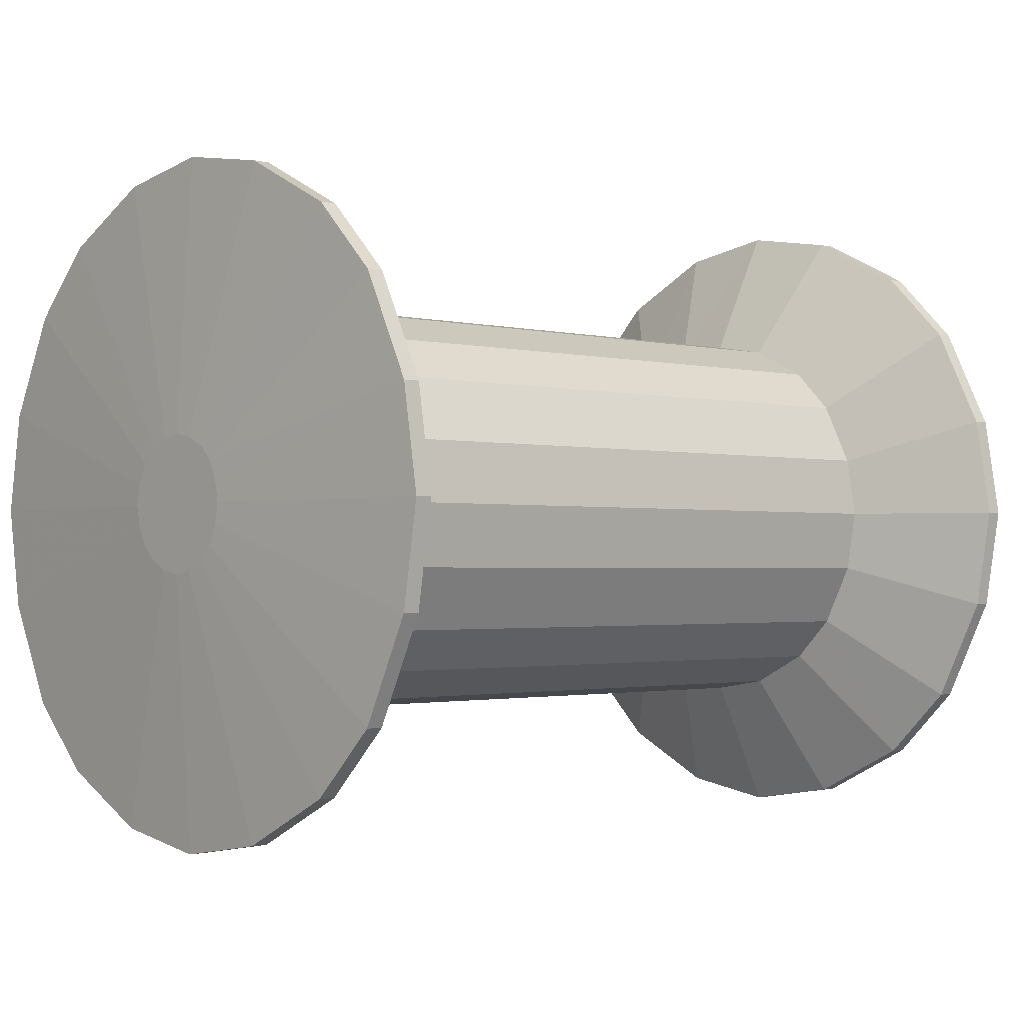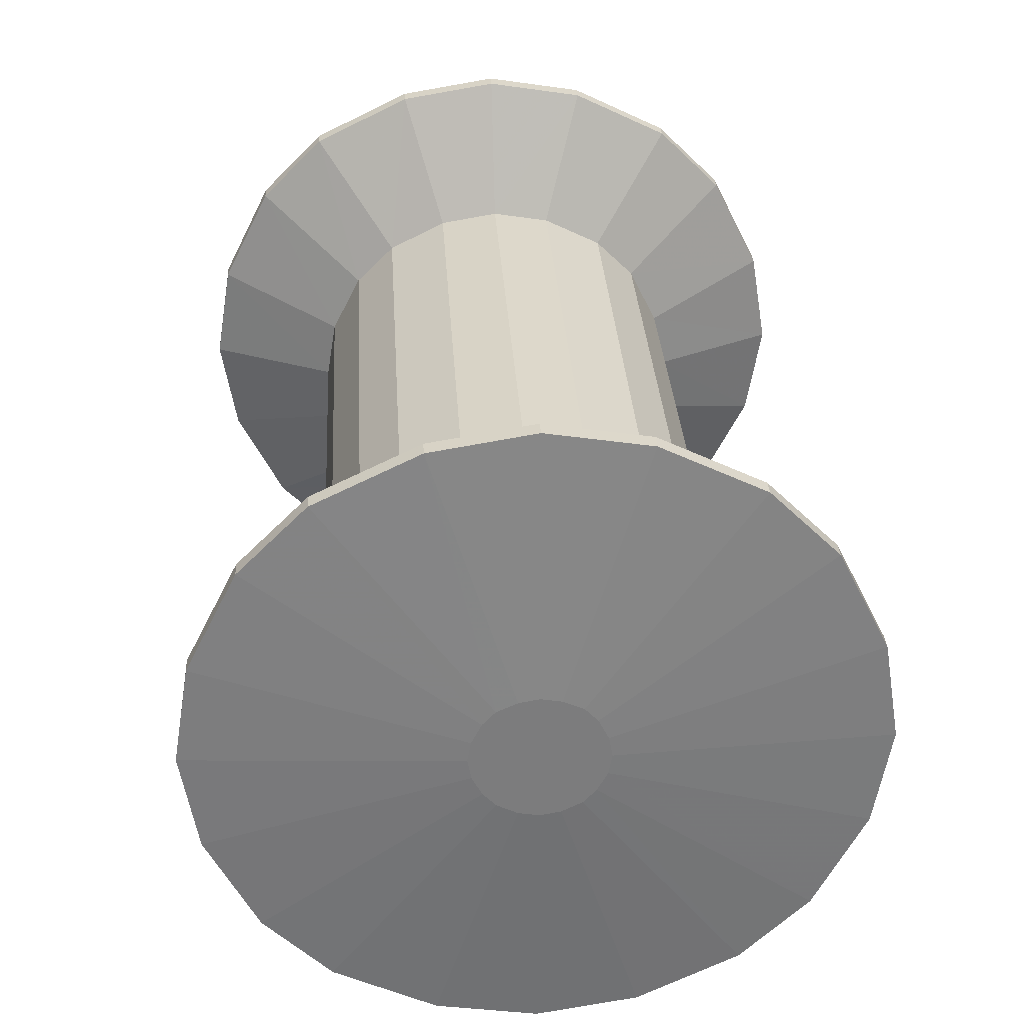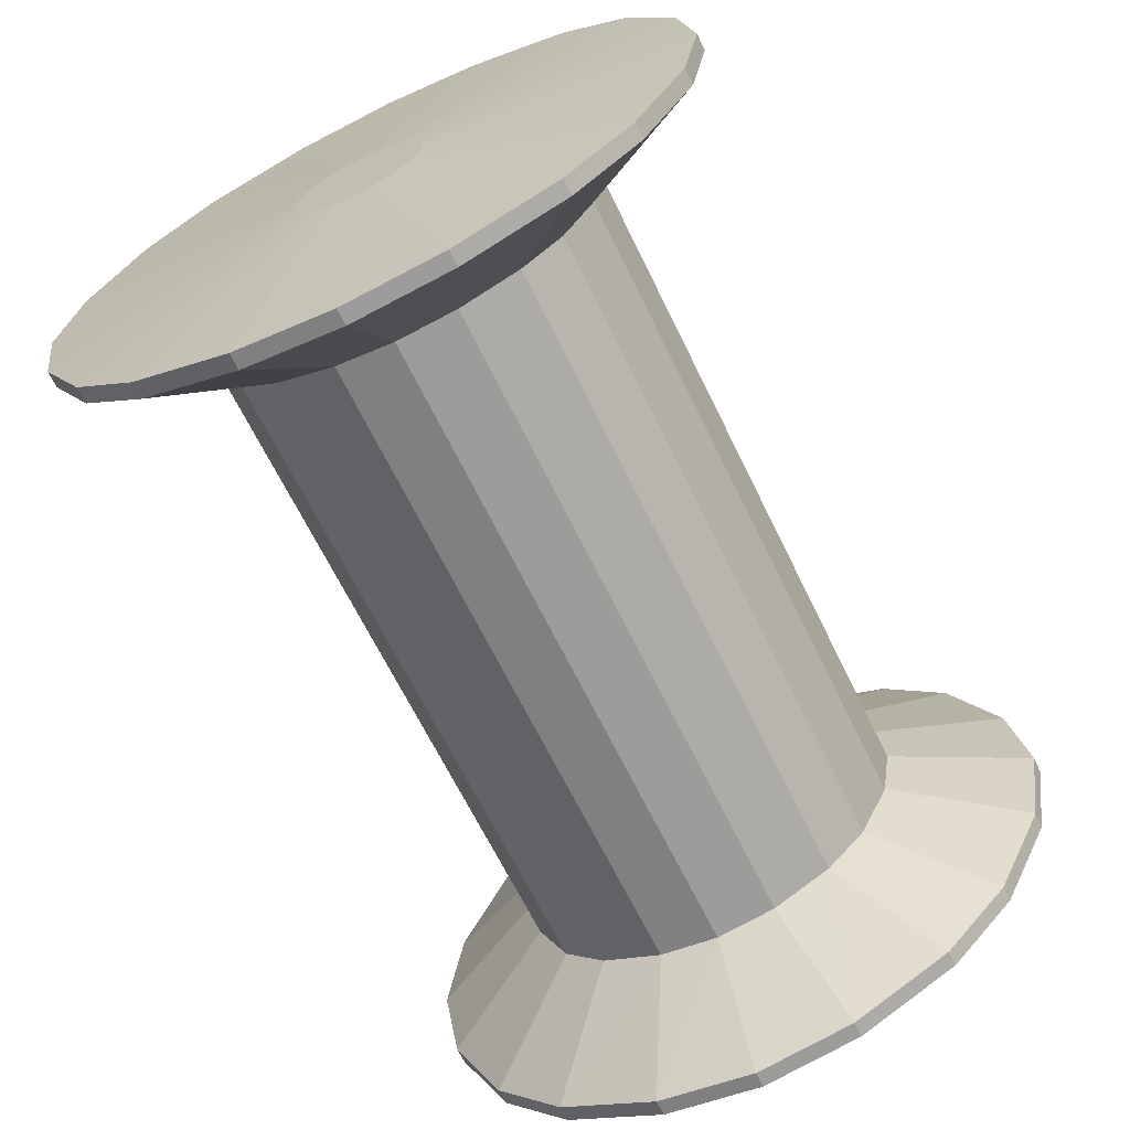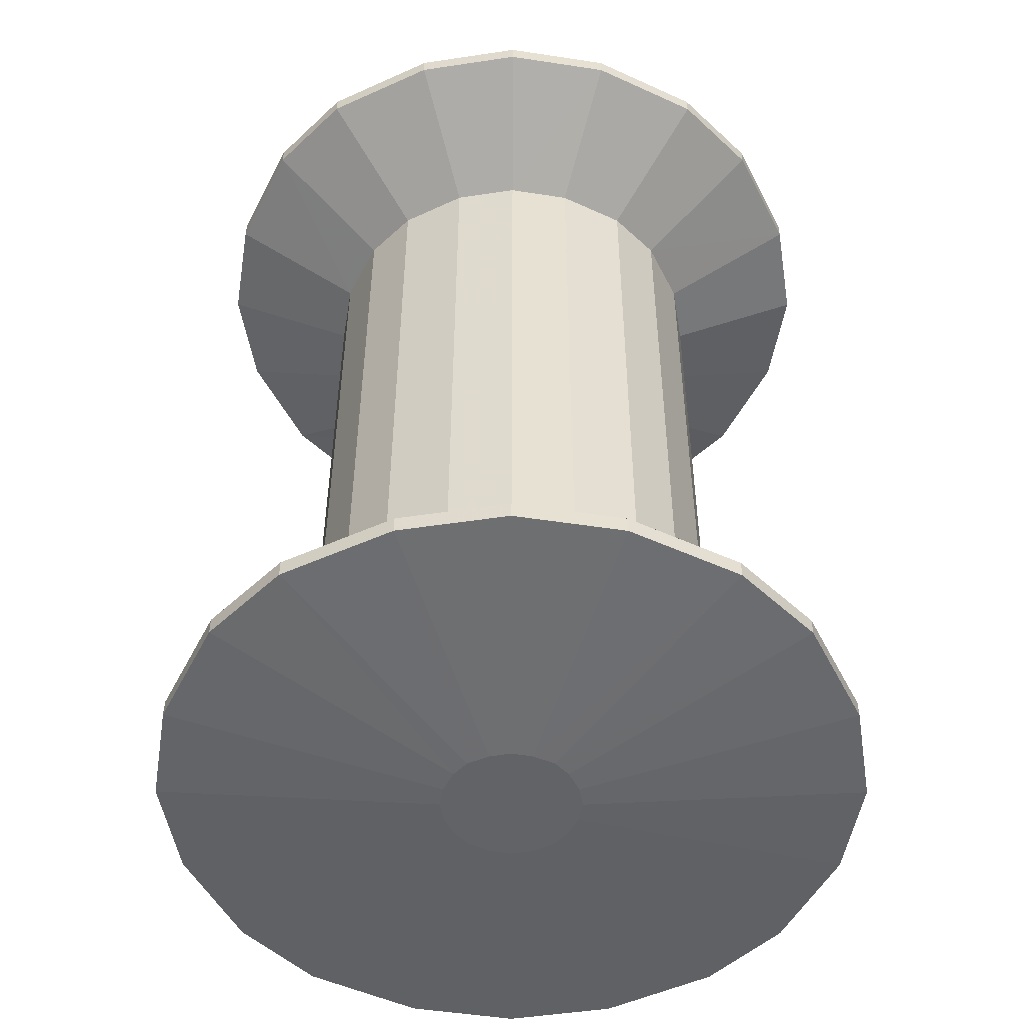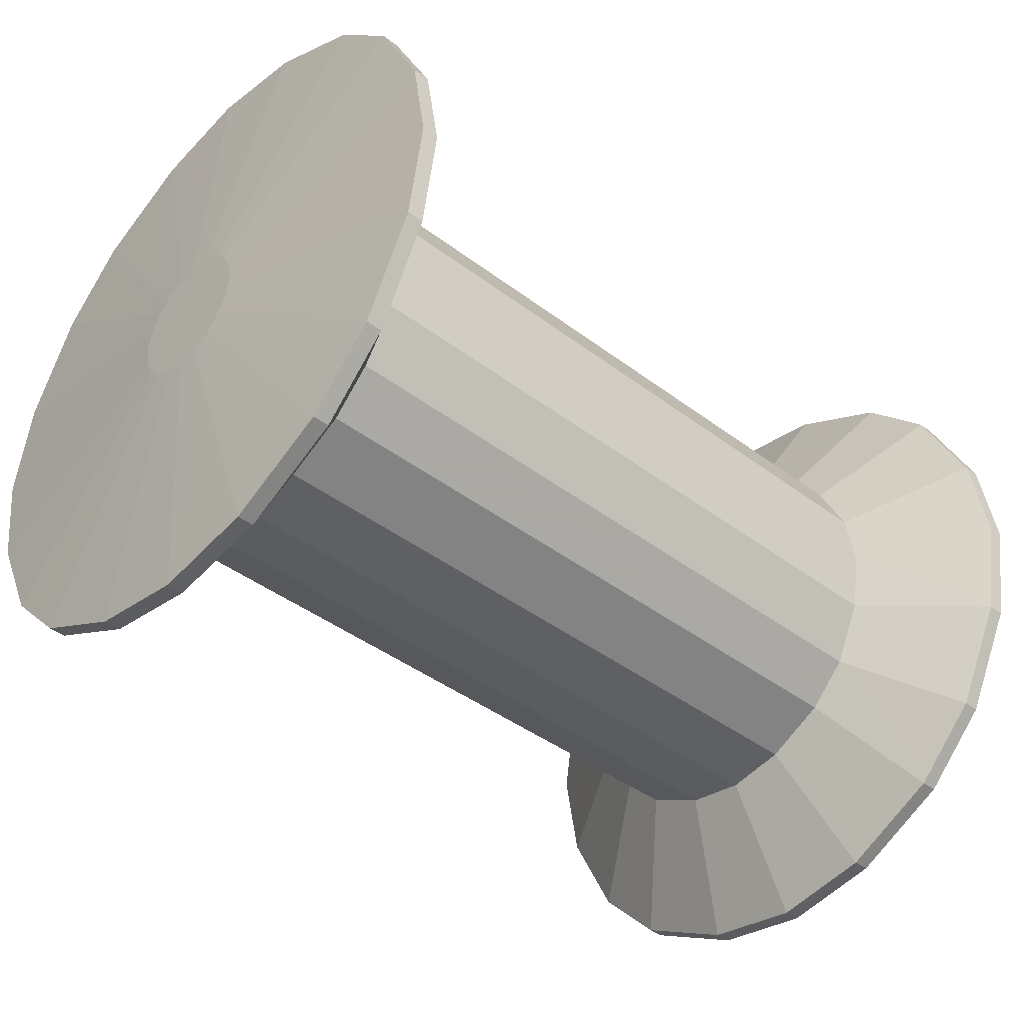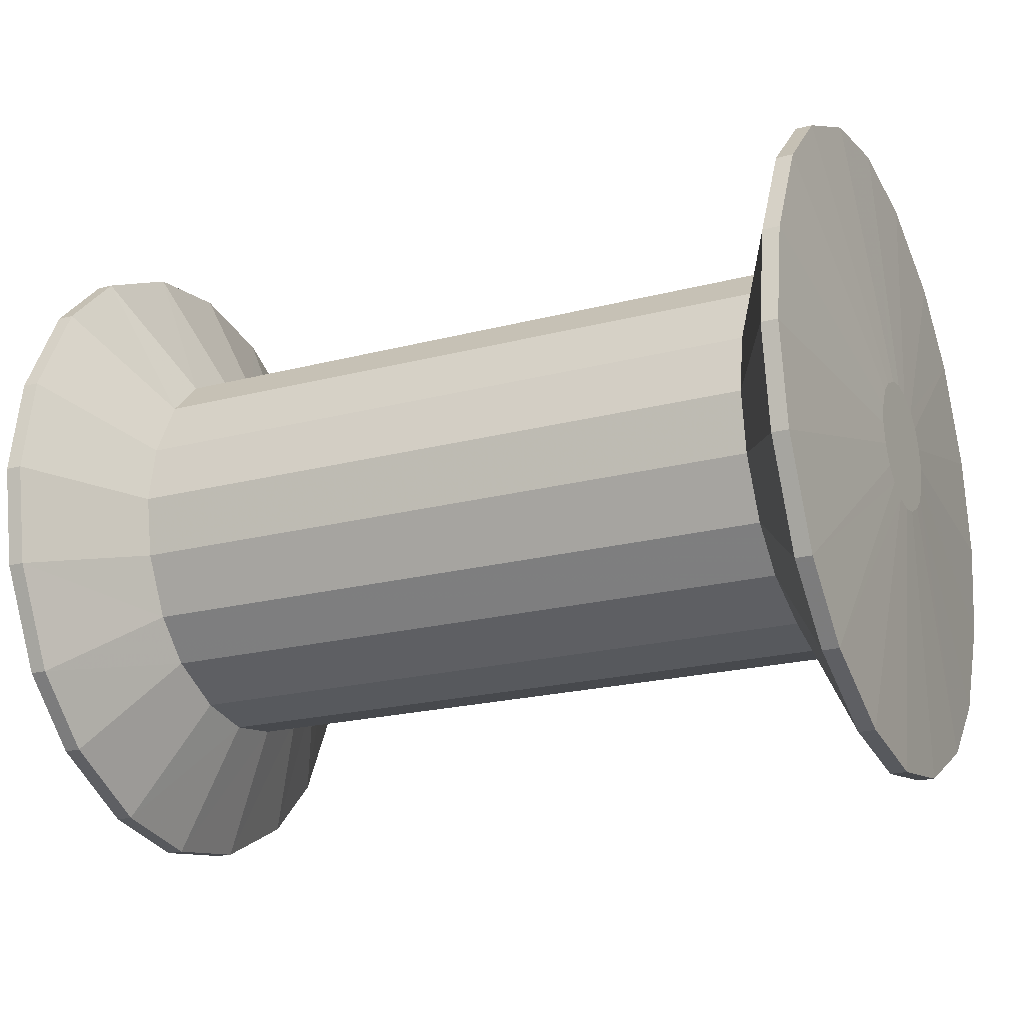
<metadata>
{"format":"obj","ext":"obj","renderer":"f3d","projection":"perspective","resolution":1024,"background":"white","views":[{"elev":-1.5,"azim":-42.6,"up":"+Y"},{"elev":31.5,"azim":86.6,"up":"+Z"},{"elev":-65.7,"azim":-64.1,"up":"+Z"},{"elev":39.0,"azim":90.1,"up":"+Z"},{"elev":-41.2,"azim":137.3,"up":"+Z"},{"elev":-20.9,"azim":-154.8,"up":"+Y"}]}
</metadata>
<code>
v 0.03242 0.5744 0.3635
v 0.03924 0.5683 0.3781
v -0.04241 0.5582 0.3117
v -0.03559 0.5683 0.3237
v -0.03559 0.5561 0.3278
v -0.03559 0.5622 0.3247
v 0.03242 0.552 0.3318
v -0.04241 0.5412 0.3237
v -0.03559 0.552 0.3318
v -0.04241 0.5479 0.3169
v -0.04409 0.536 0.3339
v -0.04409 0.5412 0.3237
v -0.04241 0.536 0.3339
v -0.03559 0.5489 0.338
v -0.04409 0.5343 0.3441
v -0.04577 0.5619 0.342
v -0.04577 0.5629 0.34
v -0.04409 0.5479 0.3169
v -0.04577 0.5619 0.3461
v -0.04409 0.536 0.3542
v -0.04241 0.5343 0.3441
v -0.04577 0.5615 0.3441
v -0.04409 0.5582 0.3117
v -0.04577 0.5663 0.3376
v -0.04577 0.5642 0.3386
v -0.04577 0.5683 0.3372
v -0.04241 0.5785 0.3117
v -0.04409 0.5785 0.3117
v -0.04241 0.5683 0.3101
v -0.04409 0.5683 0.3101
v -0.04409 0.5887 0.3169
v -0.03559 0.5806 0.3278
v -0.04241 0.5887 0.3169
v -0.03559 0.5744 0.3247
v 0.04261 0.5615 0.3441
v 0.04261 0.5619 0.342
v 0.04261 0.5629 0.34
v 0.04261 0.5642 0.3386
v 0.04261 0.5663 0.3505
v 0.04261 0.5642 0.3496
v 0.04261 0.5629 0.3482
v 0.04261 0.5619 0.3461
v 0.04261 0.5738 0.3482
v 0.04261 0.5724 0.3496
v 0.04261 0.5704 0.3505
v 0.04261 0.5683 0.3509
v 0.04261 0.5738 0.34
v 0.04261 0.5748 0.342
v 0.04261 0.5752 0.3441
v 0.04261 0.5748 0.3461
v 0.04092 0.5582 0.3117
v 0.04092 0.5683 0.3101
v 0.04261 0.5704 0.3376
v 0.04261 0.5724 0.3386
v 0.03924 0.5683 0.3101
v 0.04092 0.5785 0.3117
v 0.04092 0.5887 0.3169
v 0.04092 0.5955 0.3237
v 0.03242 0.5744 0.3247
v 0.03924 0.5887 0.3169
v 0.03924 0.5785 0.3117
v 0.03924 0.5582 0.3117
v 0.03242 0.5561 0.3278
v 0.03924 0.5479 0.3169
v 0.03242 0.5622 0.3247
v 0.03242 0.5683 0.3237
v 0.04261 0.5663 0.3376
v 0.04261 0.5683 0.3372
v 0.04092 0.5412 0.3645
v 0.04092 0.536 0.3542
v 0.03924 0.536 0.3542
v 0.03242 0.5489 0.3502
v 0.03924 0.5343 0.3441
v 0.04092 0.536 0.3339
v 0.04092 0.5343 0.3441
v 0.04092 0.5479 0.3713
v 0.03924 0.5412 0.3237
v 0.03242 0.5479 0.3441
v 0.03924 0.536 0.3339
v 0.04092 0.5412 0.3237
v -0.04241 0.536 0.3542
v -0.03559 0.5489 0.3502
v -0.03559 0.5479 0.3441
v 0.03242 0.5489 0.338
v -0.04577 0.5642 0.3496
v -0.04577 0.5629 0.3482
v -0.04409 0.5412 0.3645
v 0.04092 0.5479 0.3169
v -0.04577 0.5724 0.3386
v -0.04577 0.5738 0.34
v -0.04577 0.5748 0.342
v -0.04577 0.5752 0.3441
v 0.04092 0.6023 0.3441
v -0.04241 0.6007 0.3542
v -0.04409 0.6007 0.3339
v -0.04409 0.6023 0.3441
v 0.03242 0.5622 0.3635
v 0.03924 0.5955 0.3237
v -0.03559 0.5806 0.3604
v 0.04092 0.6007 0.3339
v -0.03559 0.5744 0.3635
v 0.03242 0.5683 0.3645
v -0.04241 0.5955 0.3645
v -0.04241 0.5887 0.3713
v -0.04241 0.5785 0.3764
v -0.03559 0.5683 0.3645
v -0.04409 0.5785 0.3764
v -0.04241 0.5683 0.3781
v -0.04409 0.5955 0.3645
v -0.04409 0.5887 0.3713
v -0.04577 0.5748 0.3461
v -0.04409 0.6007 0.3542
v -0.04577 0.5738 0.3482
v -0.04577 0.5724 0.3496
v -0.04409 0.5582 0.3764
v -0.04577 0.5683 0.3509
v -0.04409 0.5683 0.3781
v -0.04577 0.5704 0.3505
v -0.04241 0.5479 0.3713
v -0.04409 0.5479 0.3713
v -0.04577 0.5663 0.3505
v -0.04241 0.5582 0.3764
v -0.03559 0.552 0.3563
v -0.04241 0.5412 0.3645
v -0.03559 0.5622 0.3635
v -0.03559 0.5561 0.3604
v 0.03924 0.5479 0.3713
v 0.03924 0.5412 0.3645
v 0.03242 0.5561 0.3604
v 0.03242 0.552 0.3563
v 0.03242 0.5847 0.3318
v -0.03559 0.5847 0.3318
v -0.04241 0.5955 0.3237
v -0.04577 0.5704 0.3376
v -0.04241 0.6007 0.3339
v 0.03242 0.5877 0.338
v -0.03559 0.5877 0.338
v 0.03242 0.5806 0.3278
v 0.03924 0.6023 0.3441
v 0.03242 0.5887 0.3441
v -0.03559 0.5887 0.3441
v -0.04409 0.5955 0.3237
v -0.03559 0.5877 0.3502
v 0.03924 0.6007 0.3542
v 0.03242 0.5877 0.3502
v 0.03924 0.6007 0.3339
v 0.04092 0.5955 0.3645
v 0.03924 0.5955 0.3645
v 0.03242 0.5847 0.3563
v -0.04241 0.6023 0.3441
v 0.03242 0.5806 0.3604
v 0.04092 0.5887 0.3713
v 0.03924 0.5887 0.3713
v 0.04092 0.6007 0.3542
v 0.04092 0.5683 0.3781
v 0.04092 0.5785 0.3764
v 0.03924 0.5785 0.3764
v -0.03559 0.5847 0.3563
v 0.03924 0.5582 0.3764
v 0.04092 0.5582 0.3764
f 68 67 38
f 68 38 37
f 68 37 36
f 68 36 35
f 68 35 42
f 68 42 41
f 68 41 40
f 68 40 39
f 68 39 46
f 68 46 45
f 68 45 44
f 68 44 43
f 68 43 50
f 68 50 49
f 68 49 48
f 68 48 47
f 68 47 54
f 68 54 53
f 52 51 68
f 51 67 68
f 52 68 53
f 58 47 48
f 58 57 47
f 57 54 47
f 57 56 54
f 56 53 54
f 56 52 53
f 55 62 52
f 62 51 52
f 55 52 56
f 61 56 57
f 61 55 56
f 60 57 58
f 60 61 57
f 59 61 60
f 59 66 61
f 66 55 61
f 66 65 55
f 65 62 55
f 62 64 51
f 65 63 62
f 63 64 62
f 6 65 66
f 6 5 65
f 5 63 65
f 4 6 66
f 4 66 59
f 3 6 4
f 3 10 6
f 10 5 6
f 5 9 63
f 10 8 5
f 8 9 5
f 63 7 64
f 9 7 63
f 9 14 7
f 8 13 9
f 13 14 9
f 12 8 10
f 12 11 8
f 11 13 8
f 18 10 3
f 18 12 10
f 17 12 18
f 17 16 12
f 16 11 12
f 11 15 13
f 16 22 11
f 22 15 11
f 13 21 14
f 15 21 13
f 15 20 21
f 22 19 15
f 19 20 15
f 22 16 26
f 19 22 26
f 16 17 26
f 25 17 18
f 17 25 26
f 24 25 23
f 25 18 23
f 25 24 26
f 26 24 30
f 24 23 30
f 30 23 29
f 23 3 29
f 23 18 3
f 28 30 27
f 30 29 27
f 26 30 28
f 29 3 4
f 27 29 34
f 29 4 34
f 33 27 32
f 27 34 32
f 28 27 33
f 31 28 33
f 134 28 31
f 134 26 28
f 133 33 132
f 33 32 132
f 31 33 133
f 132 32 131
f 32 138 131
f 32 34 138
f 137 132 136
f 132 131 136
f 133 132 137
f 135 133 137
f 142 133 135
f 142 31 133
f 141 137 140
f 137 136 140
f 135 137 141
f 140 136 139
f 136 146 139
f 136 131 146
f 145 140 144
f 140 139 144
f 141 140 145
f 143 141 145
f 150 141 143
f 150 135 141
f 149 145 148
f 145 144 148
f 143 145 149
f 148 144 147
f 144 154 147
f 144 139 154
f 153 148 152
f 148 147 152
f 149 148 153
f 151 149 153
f 158 149 151
f 158 143 149
f 157 153 156
f 153 152 156
f 151 153 157
f 156 152 45
f 152 44 45
f 152 147 44
f 155 156 46
f 156 45 46
f 157 156 155
f 2 157 155
f 1 157 2
f 1 151 157
f 160 155 39
f 155 46 39
f 2 155 160
f 159 2 160
f 102 2 159
f 102 1 2
f 101 1 102
f 101 99 1
f 99 151 1
f 97 102 159
f 106 102 97
f 106 101 102
f 105 101 106
f 105 104 101
f 104 99 101
f 99 158 151
f 104 103 99
f 103 158 99
f 110 104 105
f 110 109 104
f 109 103 104
f 108 105 106
f 107 105 108
f 107 110 105
f 114 110 107
f 114 113 110
f 113 109 110
f 109 112 103
f 113 111 109
f 111 112 109
f 113 114 26
f 111 113 26
f 118 114 107
f 114 118 26
f 117 107 108
f 118 107 117
f 116 118 117
f 118 116 26
f 115 117 122
f 117 108 122
f 116 117 115
f 121 116 115
f 116 121 26
f 120 115 119
f 115 122 119
f 121 115 120
f 119 122 126
f 122 125 126
f 122 108 125
f 124 119 123
f 119 126 123
f 120 119 124
f 123 126 130
f 126 129 130
f 126 125 129
f 125 97 129
f 125 106 97
f 108 106 125
f 130 129 128
f 129 127 128
f 129 97 127
f 72 130 71
f 130 128 71
f 123 130 72
f 71 128 70
f 128 69 70
f 128 127 69
f 127 76 69
f 127 159 76
f 97 159 127
f 70 69 42
f 69 41 42
f 69 76 41
f 75 70 35
f 70 42 35
f 71 70 75
f 74 75 36
f 75 35 36
f 73 75 74
f 73 71 75
f 80 74 37
f 74 36 37
f 79 74 80
f 79 73 74
f 78 73 79
f 78 72 73
f 72 71 73
f 77 79 80
f 84 79 77
f 84 78 79
f 83 78 84
f 83 82 78
f 82 72 78
f 82 123 72
f 81 82 83
f 81 124 82
f 124 123 82
f 14 83 84
f 21 83 14
f 21 81 83
f 7 84 77
f 14 84 7
f 7 77 64
f 64 88 51
f 64 77 88
f 51 88 67
f 88 38 67
f 88 80 38
f 77 80 88
f 80 37 38
f 20 81 21
f 20 87 81
f 87 124 81
f 19 86 20
f 86 87 20
f 87 120 124
f 86 85 87
f 85 120 87
f 86 19 26
f 85 86 26
f 85 121 120
f 121 85 26
f 92 111 26
f 91 92 26
f 90 91 26
f 89 90 26
f 134 89 26
f 111 92 112
f 92 96 112
f 92 91 96
f 91 95 96
f 91 90 95
f 90 142 95
f 90 89 142
f 89 31 142
f 89 134 31
f 95 142 135
f 96 95 150
f 95 135 150
f 112 96 94
f 96 150 94
f 112 94 103
f 103 94 158
f 94 143 158
f 94 150 143
f 76 40 41
f 76 160 40
f 159 160 76
f 160 39 40
f 147 43 44
f 147 154 43
f 154 50 43
f 154 93 50
f 139 93 154
f 93 49 50
f 93 100 49
f 139 146 93
f 146 100 93
f 100 48 49
f 100 58 48
f 146 98 100
f 98 58 100
f 131 98 146
f 98 60 58
f 131 138 98
f 138 60 98
f 138 59 60
f 34 59 138
f 34 4 59

</code>
